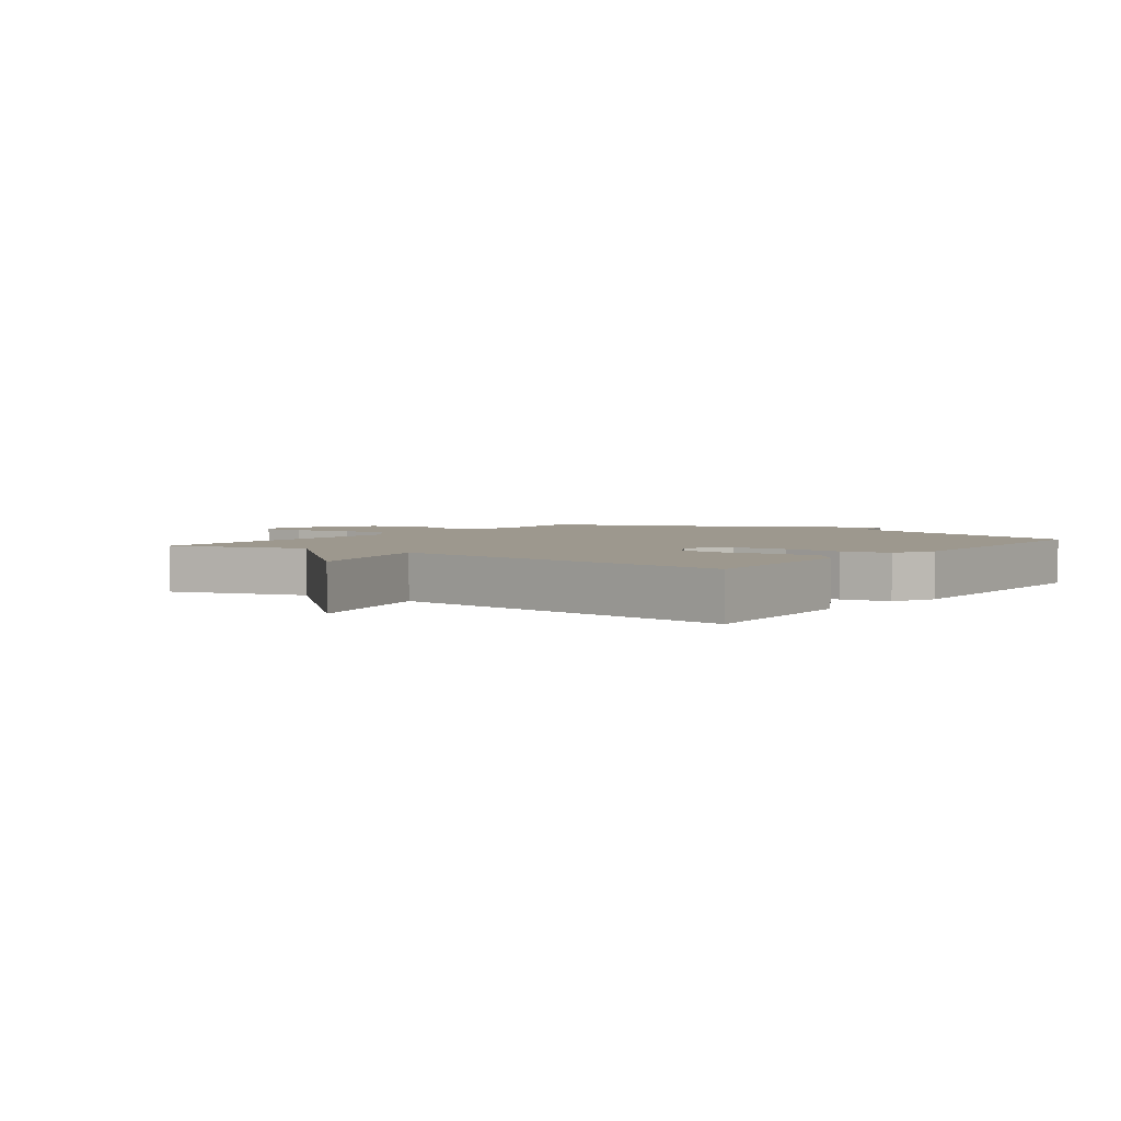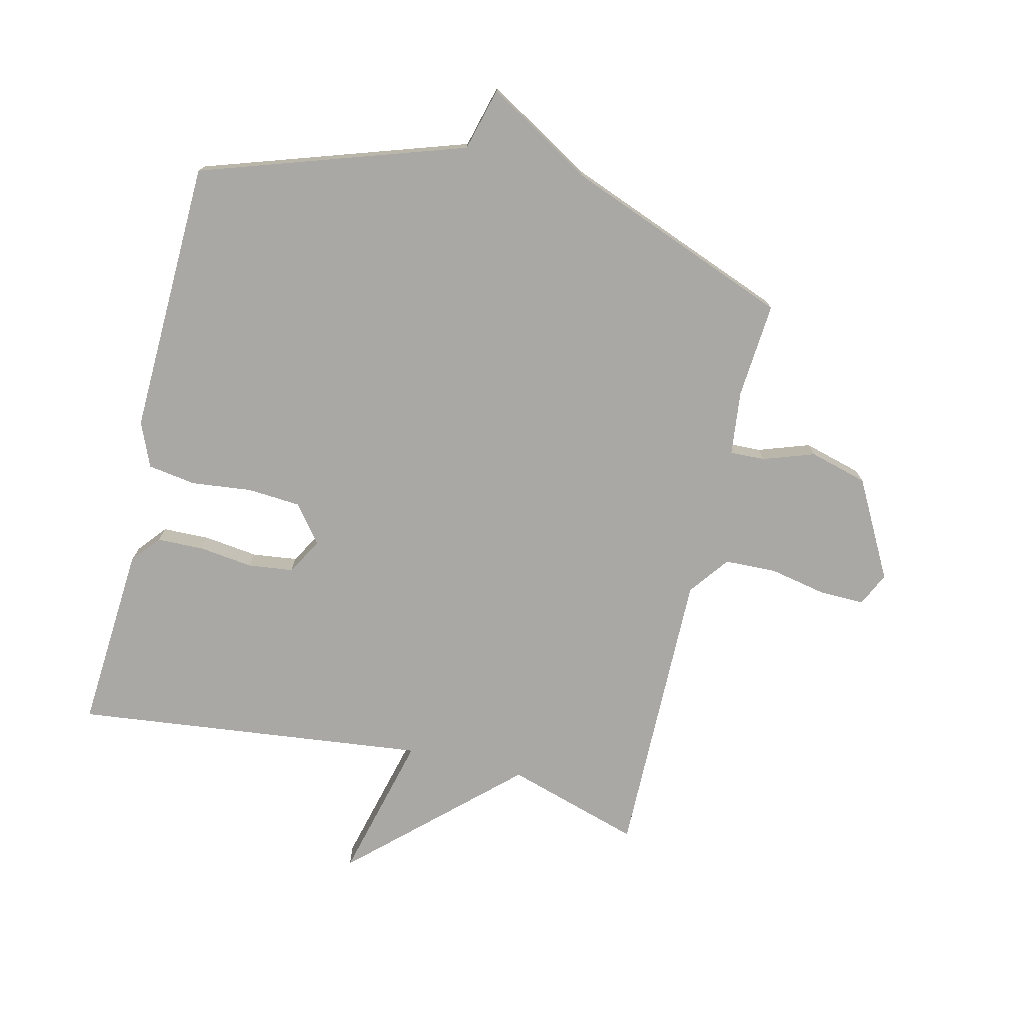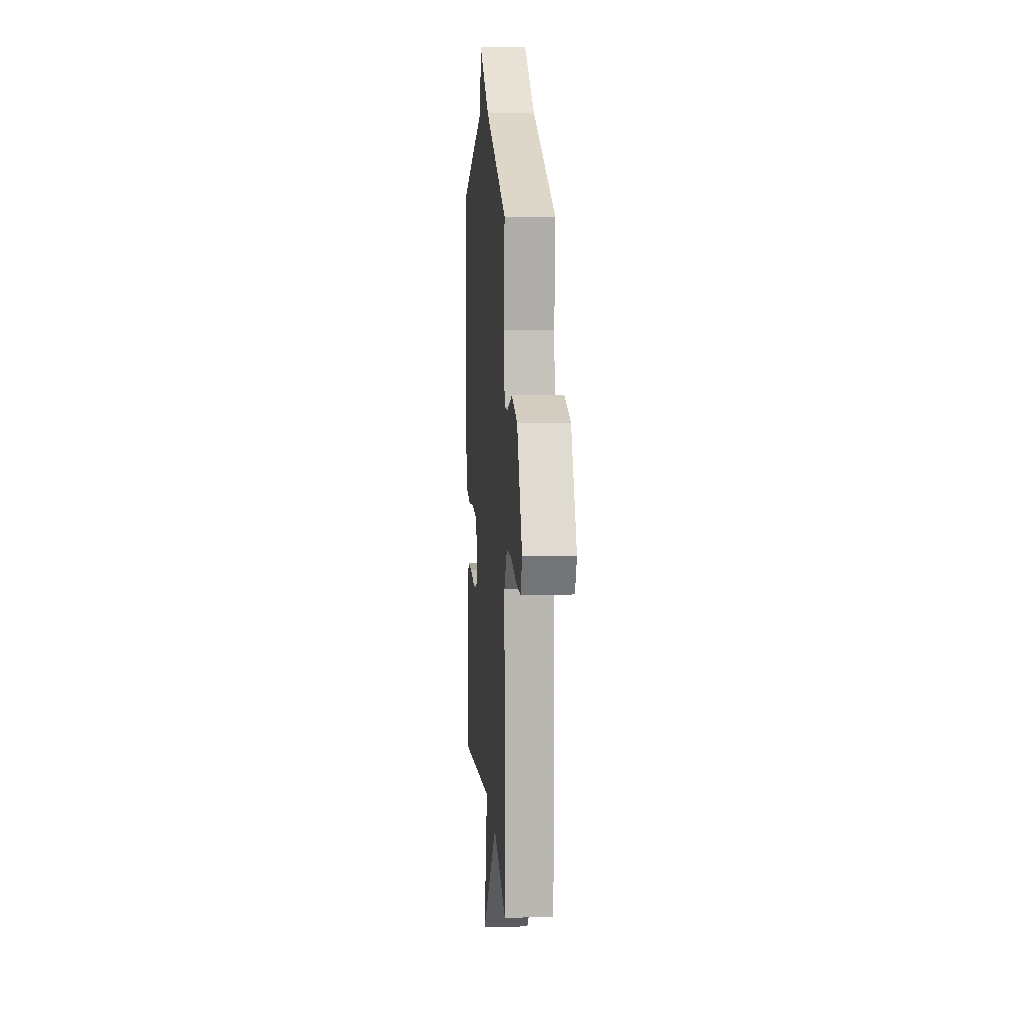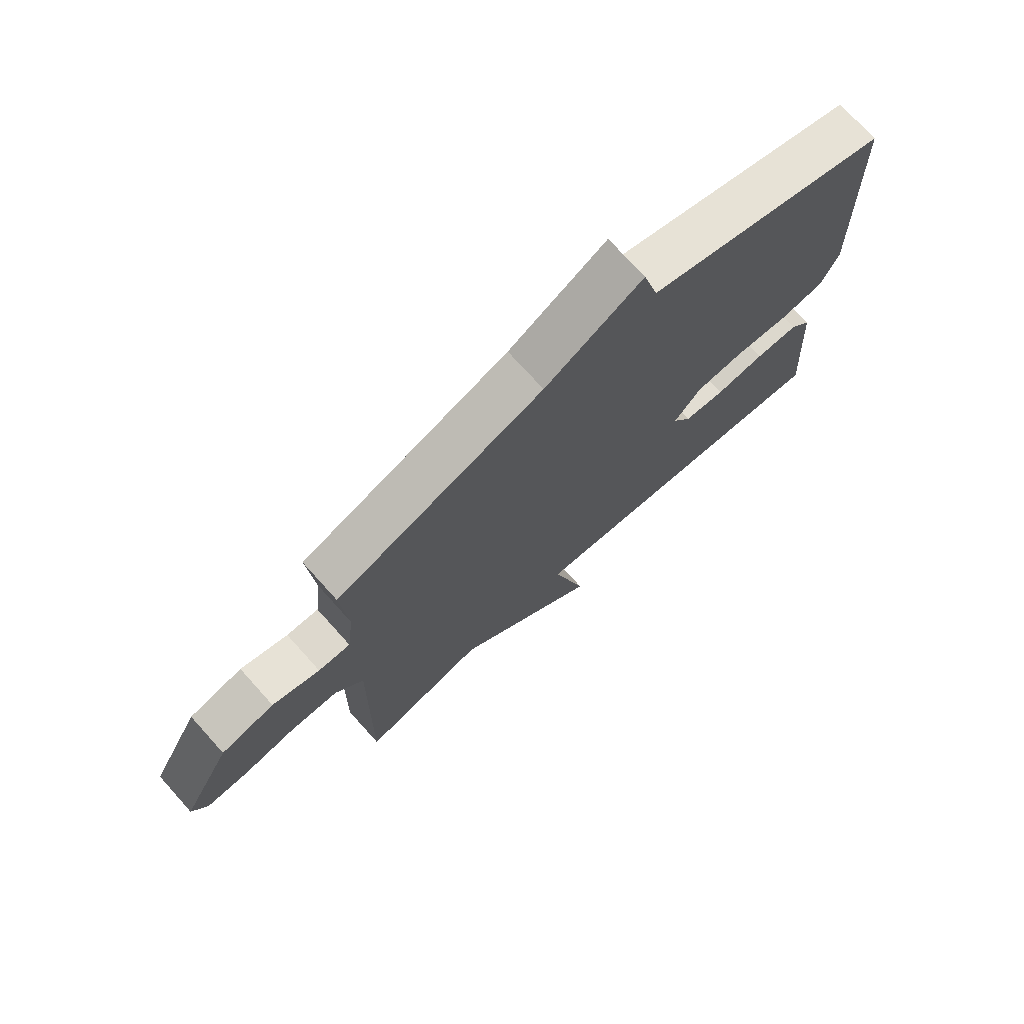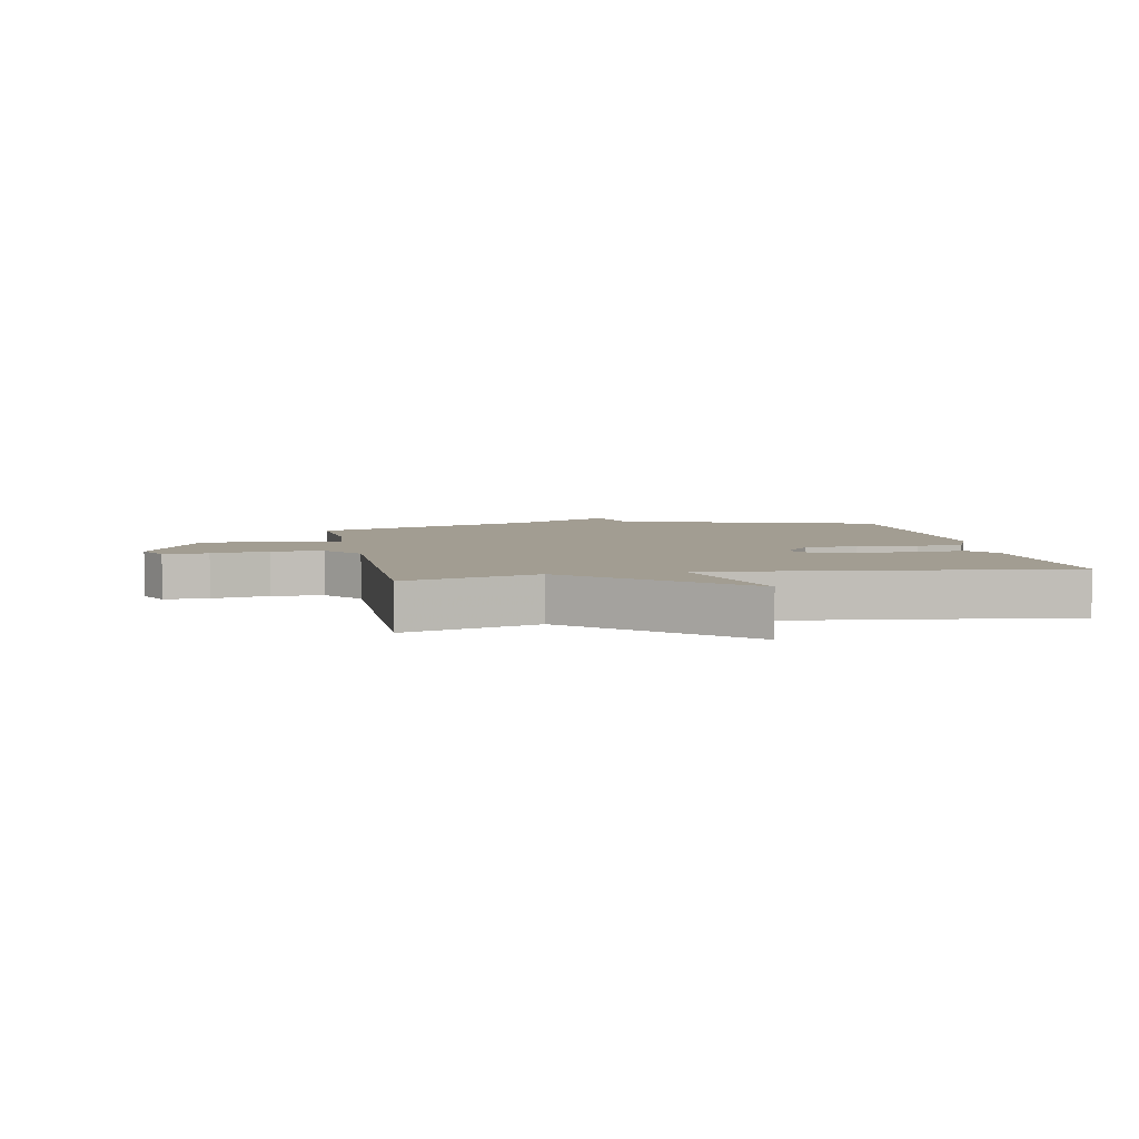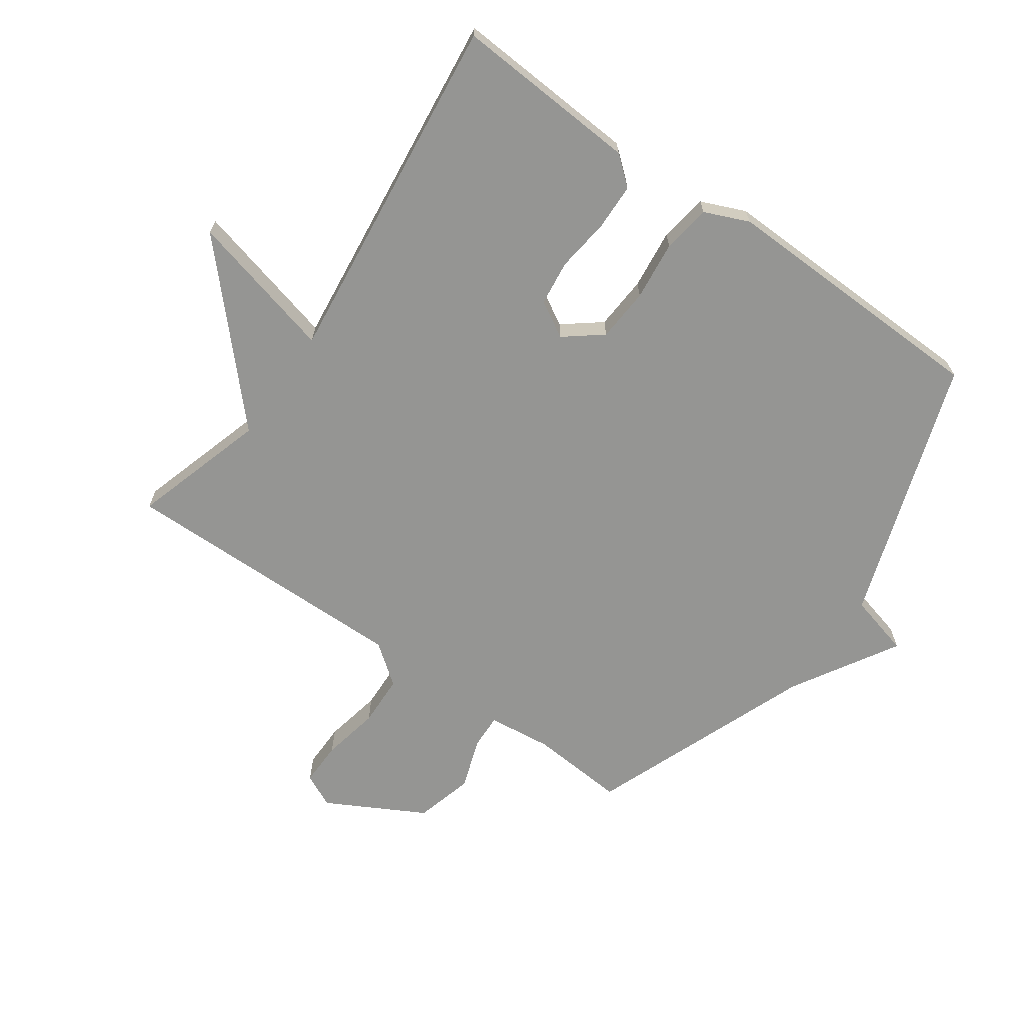
<metadata>
{"format":"obj","ext":"obj","renderer":"f3d","projection":"perspective","resolution":1024,"background":"white","views":[{"elev":3.2,"azim":-143.5,"up":"+Y"},{"elev":-75.1,"azim":-13.5,"up":"+Y"},{"elev":8.9,"azim":85.9,"up":"+Z"},{"elev":73.8,"azim":138.0,"up":"+Z"},{"elev":4.9,"azim":169.0,"up":"+Y"},{"elev":-67.3,"azim":-125.1,"up":"+Y"}]}
</metadata>
<code>
v -0.5 0.07 -0.5
v -0.48 0.07 -0.197
v -0.441 0.07 -0.15
v -0.364 0.07 -0.148
v -0.276 0.07 -0.159
v -0.202 0.07 -0.15
v -0.168 0.07 -0.091
v -0.216 0.07 -0.03
v -0.304 0.07 -0.024
v -0.402 0.07 -0.035
v -0.481 0.07 -0.023
v -0.512 0.07 0.05
v -0.5 0.07 0.5
v -0.069 0.07 0.643
v -0.042 0.07 0.746
v 0.131 0.07 0.643
v 0.5 0.07 0.5
v 0.488 0.07 0.343
v 0.5 0.07 0.238
v 0.557 0.07 0.24
v 0.641 0.07 0.269
v 0.736 0.07 0.243
v 0.822 0.07 0.083
v 0.796 0.07 0.028
v 0.723 0.07 0.029
v 0.629 0.07 0.048
v 0.544 0.07 0.045
v 0.494 0.07 -0.021
v 0.5 0.07 -0.5
v 0.28 0.07 -0.433
v 0.019 0.07 -0.675
v 0.08 0.07 -0.433
v -0.5 0 -0.5
v -0.48 0 -0.197
v -0.441 0 -0.15
v -0.364 0 -0.148
v -0.276 0 -0.159
v -0.202 0 -0.15
v -0.168 0 -0.091
v -0.216 0 -0.03
v -0.304 0 -0.024
v -0.402 0 -0.035
v -0.481 0 -0.023
v -0.512 0 0.05
v -0.5 0 0.5
v -0.069 0 0.643
v -0.042 0 0.746
v 0.131 0 0.643
v 0.5 0 0.5
v 0.488 0 0.343
v 0.5 0 0.238
v 0.557 0 0.24
v 0.641 0 0.269
v 0.736 0 0.243
v 0.822 0 0.083
v 0.796 0 0.028
v 0.723 0 0.029
v 0.629 0 0.048
v 0.544 0 0.045
v 0.494 0 -0.021
v 0.5 0 -0.5
v 0.28 0 -0.433
v 0.019 0 -0.675
v 0.08 0 -0.433
f 30 31 32
f 28 29 30
f 28 30 32
f 27 28 32 1
f 24 25 26
f 23 24 26
f 22 23 26
f 21 22 26
f 20 21 26
f 19 20 26 27
f 16 17 18
f 16 18 19
f 15 16 19
f 14 15 19
f 13 14 19
f 12 13 19
f 11 12 19
f 10 11 19
f 9 10 19
f 8 9 19 27
f 3 4 5
f 2 3 5
f 1 2 5
f 1 5 6
f 27 1 6
f 7 8 27
f 6 7 27
f 64 63 62
f 62 61 60
f 64 62 60
f 33 64 60 59
f 58 57 56
f 58 56 55
f 58 55 54
f 58 54 53
f 58 53 52
f 59 58 52 51
f 50 49 48
f 51 50 48
f 51 48 47
f 51 47 46
f 51 46 45
f 51 45 44
f 51 44 43
f 51 43 42
f 51 42 41
f 59 51 41 40
f 37 36 35
f 37 35 34
f 37 34 33
f 38 37 33
f 38 33 59
f 59 40 39
f 59 39 38
f 1 33 34 2
f 2 34 35 3
f 3 35 36 4
f 4 36 37 5
f 5 37 38 6
f 6 38 39 7
f 7 39 40 8
f 8 40 41 9
f 9 41 42 10
f 10 42 43 11
f 11 43 44 12
f 12 44 45 13
f 13 45 46 14
f 14 46 47 15
f 15 47 48 16
f 16 48 49 17
f 17 49 50 18
f 18 50 51 19
f 19 51 52 20
f 20 52 53 21
f 21 53 54 22
f 22 54 55 23
f 23 55 56 24
f 24 56 57 25
f 25 57 58 26
f 26 58 59 27
f 27 59 60 28
f 28 60 61 29
f 29 61 62 30
f 30 62 63 31
f 31 63 64 32
f 32 64 33 1

</code>
